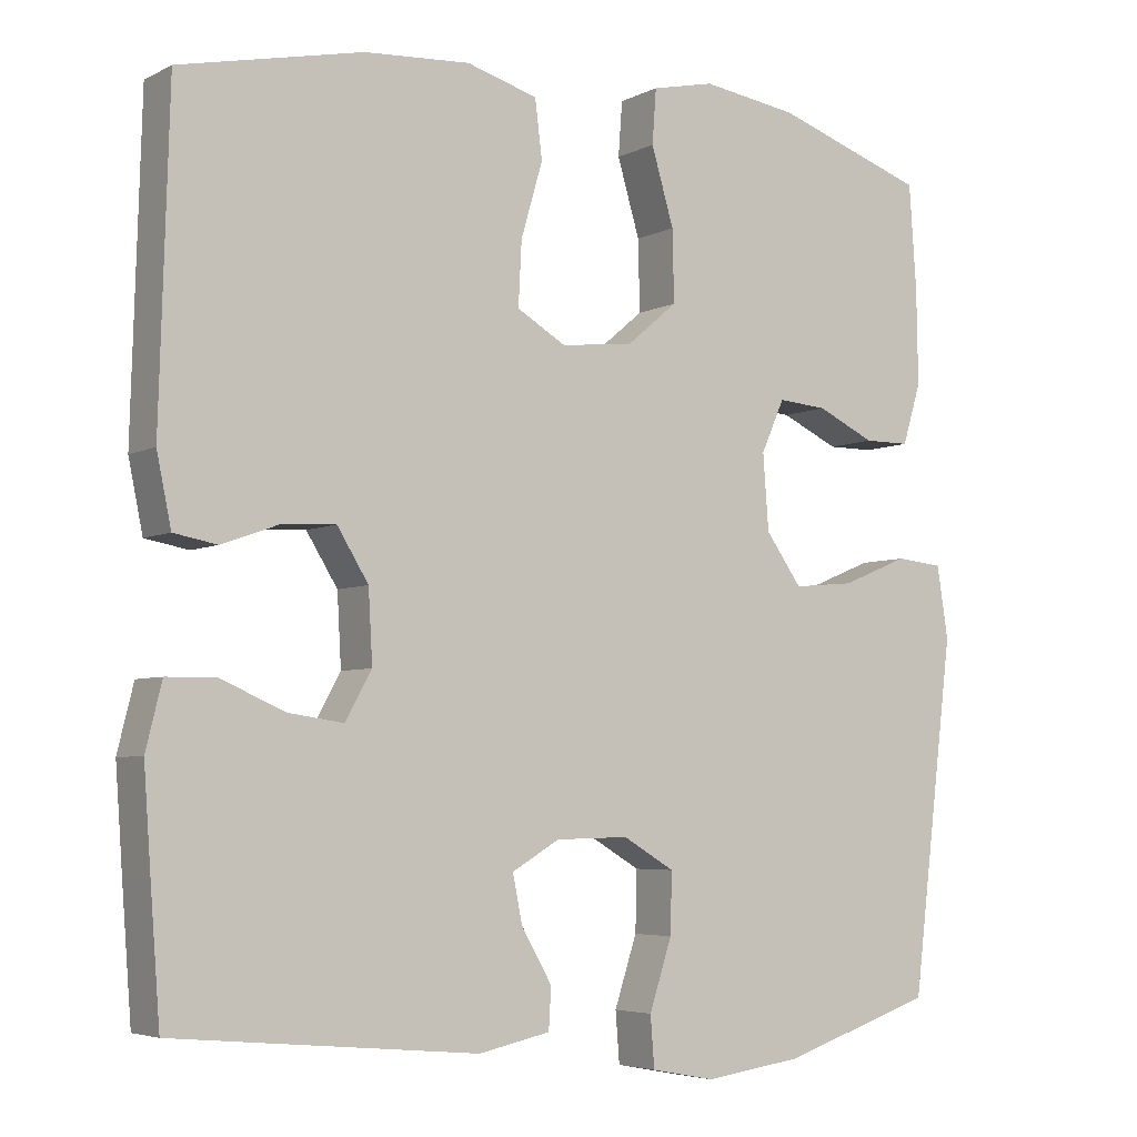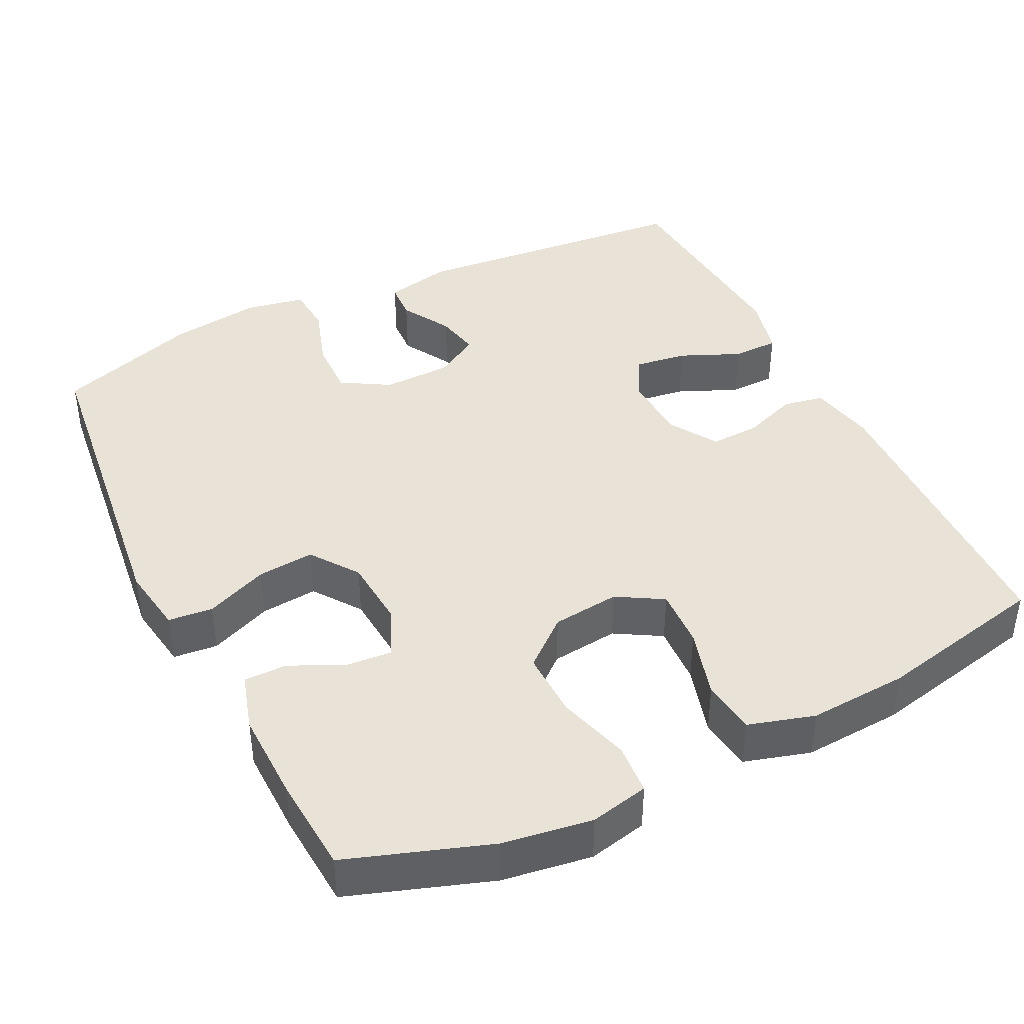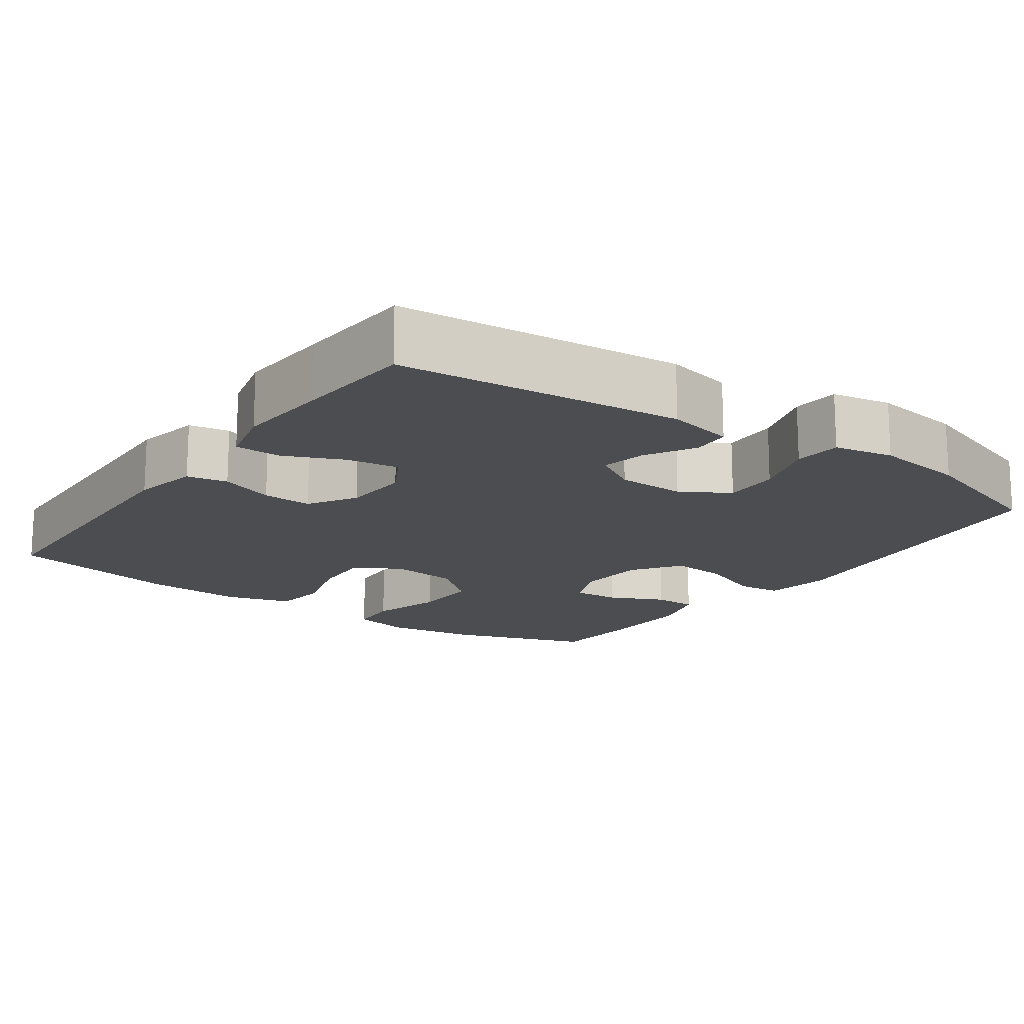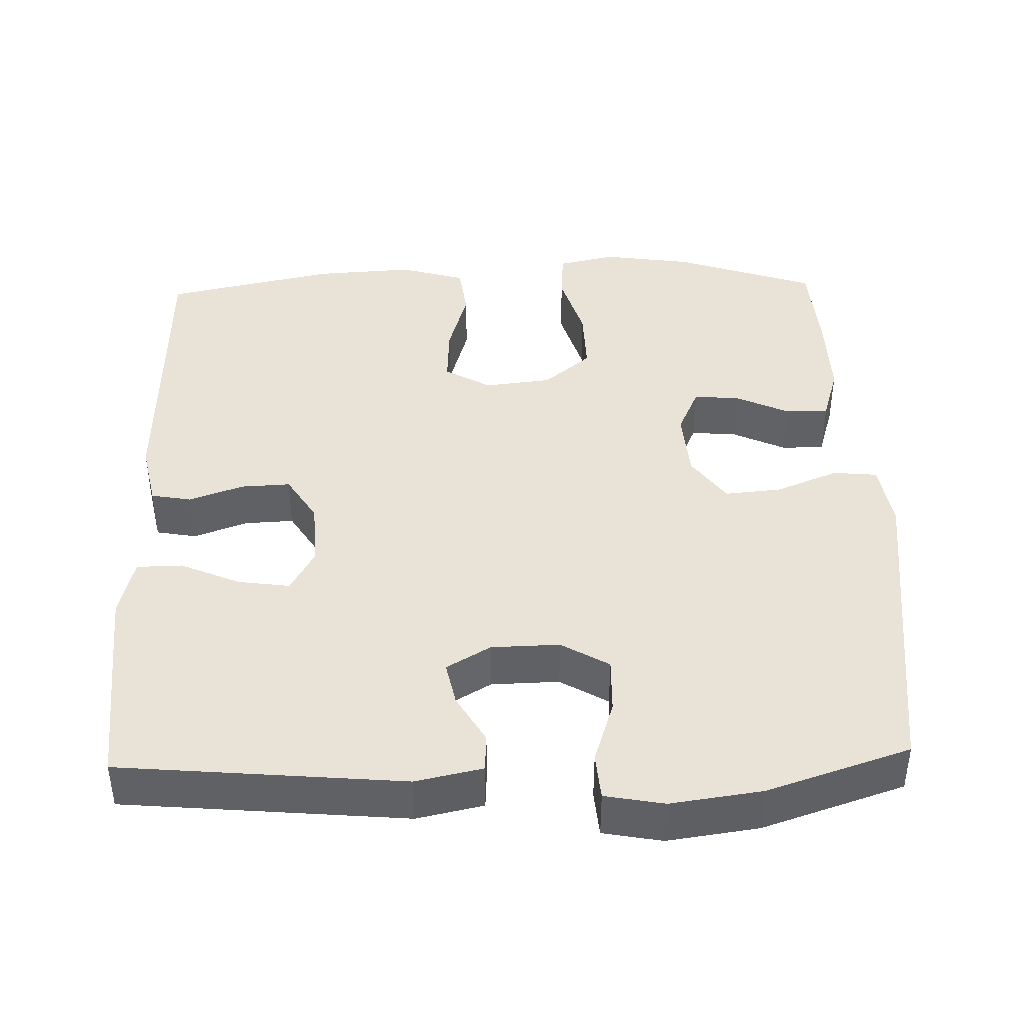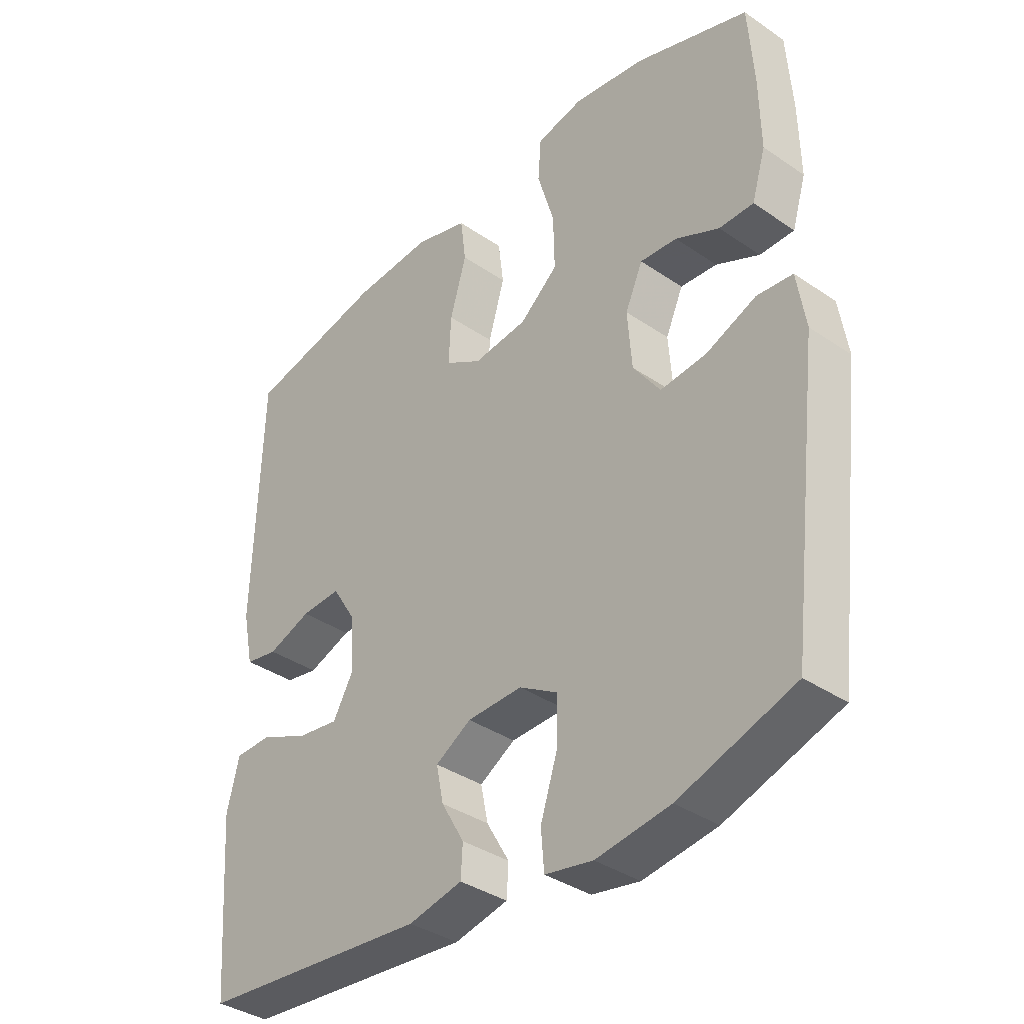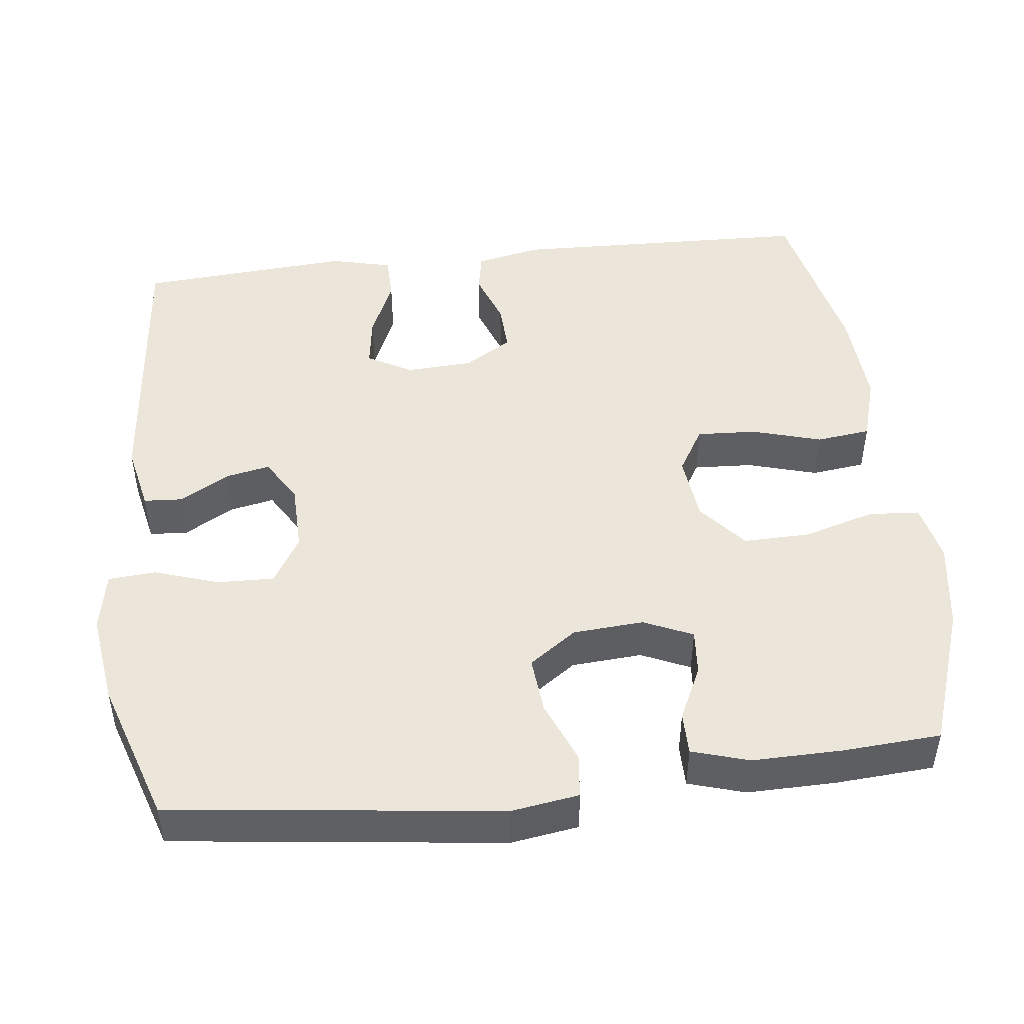
<metadata>
{"format":"obj","ext":"obj","renderer":"f3d","projection":"perspective","resolution":1024,"background":"white","views":[{"elev":-4.9,"azim":146.7,"up":"+Z"},{"elev":41.7,"azim":-26.4,"up":"+Y"},{"elev":-16.2,"azim":144.7,"up":"+Y"},{"elev":41.5,"azim":178.3,"up":"+Y"},{"elev":-37.0,"azim":-131.4,"up":"+Z"},{"elev":47.2,"azim":-96.6,"up":"+Y"}]}
</metadata>
<code>
v -0.5 0.07 -0.5
v -0.553 0.07 -0.063
v -0.539 0.07 0.027
v -0.48 0.07 0.033
v -0.397 0.07 -0.001
v -0.321 0.07 -0.008
v -0.276 0.07 0.055
v -0.269 0.07 0.149
v -0.298 0.07 0.214
v -0.359 0.07 0.209
v -0.431 0.07 0.175
v -0.488 0.07 0.175
v -0.511 0.07 0.251
v -0.509 0.07 0.37
v -0.5 0.07 0.5
v -0.312 0.07 0.565
v -0.193 0.07 0.583
v -0.115 0.07 0.566
v -0.11 0.07 0.498
v -0.138 0.07 0.403
v -0.14 0.07 0.314
v -0.077 0.07 0.261
v 0.013 0.07 0.251
v 0.074 0.07 0.287
v 0.07 0.07 0.366
v 0.043 0.07 0.459
v 0.052 0.07 0.531
v 0.14 0.07 0.557
v 0.272 0.07 0.549
v 0.5 0.07 0.5
v 0.512 0.07 0.099
v 0.494 0.07 0.012
v 0.44 0.07 0.002
v 0.368 0.07 0.028
v 0.302 0.07 0.031
v 0.263 0.07 -0.032
v 0.258 0.07 -0.121
v 0.291 0.07 -0.18
v 0.36 0.07 -0.17
v 0.44 0.07 -0.135
v 0.501 0.07 -0.136
v 0.521 0.07 -0.217
v 0.512 0.07 -0.342
v 0.5 0.07 -0.5
v 0.122 0.07 -0.535
v 0.033 0.07 -0.516
v 0.03 0.07 -0.465
v 0.068 0.07 -0.399
v 0.08 0.07 -0.34
v 0.021 0.07 -0.305
v -0.07 0.07 -0.303
v -0.134 0.07 -0.341
v -0.132 0.07 -0.416
v -0.104 0.07 -0.502
v -0.109 0.07 -0.565
v -0.188 0.07 -0.58
v -0.31 0.07 -0.563
v -0.5 0 -0.5
v -0.553 0 -0.063
v -0.539 0 0.027
v -0.48 0 0.033
v -0.397 0 -0.001
v -0.321 0 -0.008
v -0.276 0 0.055
v -0.269 0 0.149
v -0.298 0 0.214
v -0.359 0 0.209
v -0.431 0 0.175
v -0.488 0 0.175
v -0.511 0 0.251
v -0.509 0 0.37
v -0.5 0 0.5
v -0.312 0 0.565
v -0.193 0 0.583
v -0.115 0 0.566
v -0.11 0 0.498
v -0.138 0 0.403
v -0.14 0 0.314
v -0.077 0 0.261
v 0.013 0 0.251
v 0.074 0 0.287
v 0.07 0 0.366
v 0.043 0 0.459
v 0.052 0 0.531
v 0.14 0 0.557
v 0.272 0 0.549
v 0.5 0 0.5
v 0.512 0 0.099
v 0.494 0 0.012
v 0.44 0 0.002
v 0.368 0 0.028
v 0.302 0 0.031
v 0.263 0 -0.032
v 0.258 0 -0.121
v 0.291 0 -0.18
v 0.36 0 -0.17
v 0.44 0 -0.135
v 0.501 0 -0.136
v 0.521 0 -0.217
v 0.512 0 -0.342
v 0.5 0 -0.5
v 0.122 0 -0.535
v 0.033 0 -0.516
v 0.03 0 -0.465
v 0.068 0 -0.399
v 0.08 0 -0.34
v 0.021 0 -0.305
v -0.07 0 -0.303
v -0.134 0 -0.341
v -0.132 0 -0.416
v -0.104 0 -0.502
v -0.109 0 -0.565
v -0.188 0 -0.58
v -0.31 0 -0.563
f 53 54 55 56
f 52 53 56 57
f 45 46 47 48
f 45 48 49
f 44 45 49
f 43 44 49 50
f 39 40 41 42
f 38 39 42 43
f 31 32 33 34
f 31 34 35
f 30 31 35
f 29 30 35 36
f 25 26 27 28
f 24 25 28 29
f 17 18 19 20
f 17 20 21
f 16 17 21
f 15 16 21
f 14 15 21 22
f 10 11 12 13
f 9 10 13 14
f 2 3 4 5
f 2 5 6
f 52 57 1 2
f 51 52 2 6
f 50 51 6 7
f 38 43 50 7
f 37 38 7 8
f 24 29 36 37
f 23 24 37
f 22 23 37 8
f 9 14 22
f 8 9 22
f 113 112 111 110
f 114 113 110 109
f 105 104 103 102
f 106 105 102
f 106 102 101
f 107 106 101 100
f 99 98 97 96
f 100 99 96 95
f 91 90 89 88
f 92 91 88
f 92 88 87
f 93 92 87 86
f 85 84 83 82
f 86 85 82 81
f 77 76 75 74
f 78 77 74
f 78 74 73
f 78 73 72
f 79 78 72 71
f 70 69 68 67
f 71 70 67 66
f 62 61 60 59
f 63 62 59
f 59 58 114 109
f 63 59 109 108
f 64 63 108 107
f 64 107 100 95
f 65 64 95 94
f 94 93 86 81
f 94 81 80
f 65 94 80 79
f 79 71 66
f 79 66 65
f 1 58 59 2
f 2 59 60 3
f 3 60 61 4
f 4 61 62 5
f 5 62 63 6
f 6 63 64 7
f 7 64 65 8
f 8 65 66 9
f 9 66 67 10
f 10 67 68 11
f 11 68 69 12
f 12 69 70 13
f 13 70 71 14
f 14 71 72 15
f 15 72 73 16
f 16 73 74 17
f 17 74 75 18
f 18 75 76 19
f 19 76 77 20
f 20 77 78 21
f 21 78 79 22
f 22 79 80 23
f 23 80 81 24
f 24 81 82 25
f 25 82 83 26
f 26 83 84 27
f 27 84 85 28
f 28 85 86 29
f 29 86 87 30
f 30 87 88 31
f 31 88 89 32
f 32 89 90 33
f 33 90 91 34
f 34 91 92 35
f 35 92 93 36
f 36 93 94 37
f 37 94 95 38
f 38 95 96 39
f 39 96 97 40
f 40 97 98 41
f 41 98 99 42
f 42 99 100 43
f 43 100 101 44
f 44 101 102 45
f 45 102 103 46
f 46 103 104 47
f 47 104 105 48
f 48 105 106 49
f 49 106 107 50
f 50 107 108 51
f 51 108 109 52
f 52 109 110 53
f 53 110 111 54
f 54 111 112 55
f 55 112 113 56
f 56 113 114 57
f 57 114 58 1

</code>
